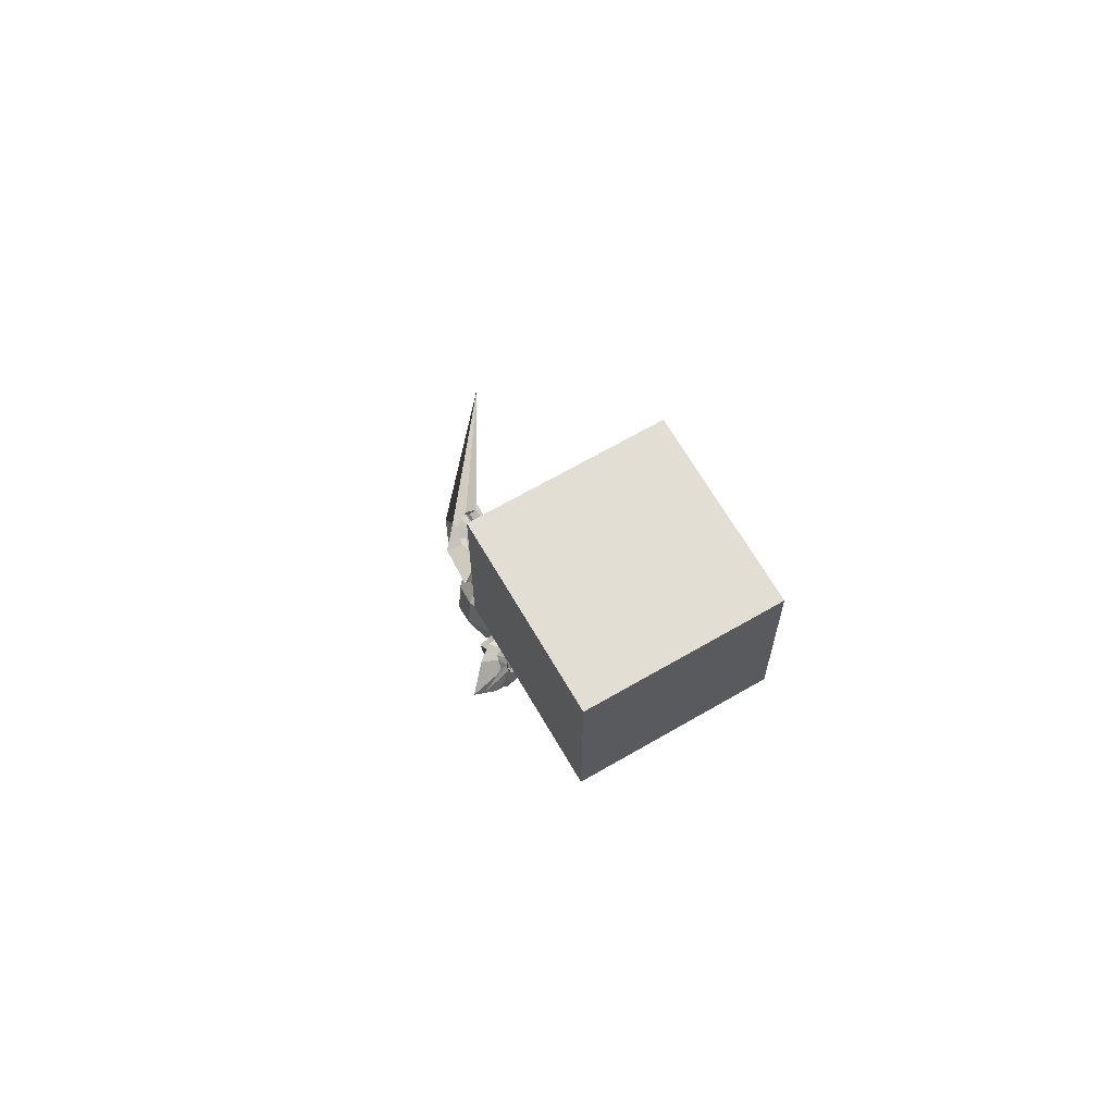
<metadata>
{"format":"obj","ext":"obj","renderer":"f3d","projection":"perspective","resolution":1024,"background":"white","views":[{"elev":67.2,"azim":-120.2,"up":"+Z"}]}
</metadata>
<code>
o Suzanne.001
v -1.345 3.319 -6.272
v -0.8838 3.345 -5.529
v -1.347 3.415 -6.347
v -0.82 3.445 -5.498
v -1.305 3.498 -6.432
v -0.7285 3.531 -5.503
v -1.263 3.556 -6.23
v -0.8918 3.577 -5.633
v -1.317 3.461 -6.193
v -0.9465 3.482 -5.596
v -1.324 3.343 -6.184
v -0.9533 3.364 -5.587
v -1.282 3.31 -6.117
v -0.9938 3.326 -5.653
v -1.232 3.4 -6.069
v -1.018 3.412 -5.724
v -1.152 3.478 -6.066
v -0.9874 3.487 -5.801
v -1.043 3.309 -6.036
v -0.9602 3.314 -5.903
v -1.14 3.269 -6.048
v -0.9918 3.277 -5.809
v -1.235 3.241 -6.107
v -0.9793 3.256 -5.696
v -1.217 3.164 -6.152
v -0.9288 3.18 -5.688
v -1.114 3.134 -6.133
v -0.9 3.147 -5.788
v -1.001 3.136 -6.148
v -0.8357 3.146 -5.883
v -1.049 3.075 -6.346
v -0.6783 3.096 -5.749
v -1.15 3.085 -6.283
v -0.7794 3.106 -5.686
v -1.234 3.14 -6.233
v -0.8635 3.161 -5.636
v -1.28 3.173 -6.307
v -0.8188 3.199 -5.564
v -1.23 3.15 -6.411
v -0.7024 3.18 -5.562
v -1.154 3.156 -6.514
v -0.5769 3.189 -5.585
v -1.26 3.335 -6.546
v -0.6013 3.373 -5.484
v -1.31 3.288 -6.44
v -0.7165 3.322 -5.484
v -1.325 3.252 -6.319
v -0.8305 3.28 -5.523
v -1.341 3.245 -6.318
v -0.8381 3.273 -5.508
v -1.293 3.159 -6.308
v -0.8233 3.185 -5.551
v -1.246 3.116 -6.225
v -0.8749 3.137 -5.628
v -1.228 3.146 -6.136
v -0.9475 3.162 -5.685
v -3.319 2.431 -5.213
v -1.005 3.245 -5.698
v -1.299 3.307 -6.098
v -1.019 3.323 -5.646
v -1.315 3.214 -6.193
v -0.9452 3.245 -5.588
v -1.348 3.346 -6.17
v -0.9771 3.367 -5.573
v -1.364 3.319 -6.269
v -0.8945 3.346 -5.513
v -0.4769 1.941 -6.259
v -0.9753 3.065 -5.981
v -1.425 4.1 -5.734
v -1.318 3.758 -5.789
v -1.277 3.632 -5.81
v -1.451 4.19 -5.722
v -0.8953 3.19 -6.031
v -0.6264 2.669 -6.164
v 0.163 3.267 -6.691
v 0.2589 3.704 -6.766
v 0.04631 4.132 -6.649
v -0.4914 4.323 -6.322
v -1.208 3.731 -6.095
v -0.994 3.744 -5.75
v -1.371 3.948 -6.131
v -1.041 3.966 -5.6
v -1.494 4.177 -6.109
v -1.123 4.198 -5.511
v -1.55 4.368 -6.099
v -1.163 4.39 -5.475
v -1.545 4.422 -6.058
v -1.199 4.441 -5.5
v -1.584 4.537 -5.946
v -1.317 4.582 -5.486
v -1.594 4.841 -5.627
v -1.29 3.697 -6.319
v -0.8283 3.723 -5.576
v -1.358 3.597 -6.503
v -0.691 3.634 -5.429
v -1.317 3.465 -6.755
v -0.4432 3.515 -5.348
v -1.333 3.147 -6.77
v -0.4269 3.198 -5.31
v -1.257 3.088 -6.64
v -0.507 3.131 -5.433
v -1.142 2.962 -6.45
v -0.6229 2.992 -5.614
v -1.025 2.807 -6.315
v -0.6869 2.826 -5.771
v -0.9713 2.836 -6.156
v -0.8065 2.845 -5.89
v -1.006 3.045 -6.031
v -0.9398 3.048 -5.925
v -1.108 3.101 -6.089
v -0.9348 3.11 -5.811
v -1.125 3.203 -6.036
v -0.9929 3.21 -5.824
v -1.232 3.4 -6.069
v -1.018 3.412 -5.724
v -1.324 3.482 -6.217
v -0.9286 3.504 -5.58
v -1.344 3.45 -6.342
v -0.8247 3.48 -5.506
v -1.347 3.345 -6.492
v -0.6876 3.383 -5.431
v -1.312 3.247 -6.529
v -0.636 3.286 -5.441
v -1.272 3.172 -6.505
v -0.6374 3.208 -5.484
v -1.198 3.096 -6.346
v -0.7444 3.122 -5.617
v -1.12 3.056 -6.182
v -0.8561 3.071 -5.757
v -1.375 3.981 -5.768
v -1.498 4.131 -5.819
v -1.383 4.138 -5.633
v -1.531 4.246 -5.811
v -1.408 4.253 -5.612
v -1.509 4.297 -5.762
v -1.443 4.3 -5.656
v -1.474 4.309 -5.712
v -1.245 3.66 -5.831
v -1.218 3.615 -5.846
v -1.274 3.619 -5.931
v -1.167 3.625 -5.758
v -1.323 3.684 -5.93
v -1.192 3.692 -5.718
v -1.322 3.745 -5.887
v -1.231 3.75 -5.741
v -1.338 3.551 -6.238
v -0.9175 3.575 -5.562
v -1.378 3.475 -6.469
v -0.7267 3.512 -5.42
v -1.359 3.349 -6.605
v -0.5926 3.393 -5.371
v -1.34 3.171 -6.628
v -0.5574 3.215 -5.368
v -1.349 3.106 -6.556
v -0.6236 3.147 -5.389
v -1.217 2.963 -6.339
v -0.7557 2.99 -5.596
v -1.143 2.866 -6.234
v -0.8138 2.885 -5.703
v -1.107 2.883 -6.128
v -0.8925 2.895 -5.783
v -1.122 3.057 -6.006
v -1.014 3.063 -5.833
v -1.321 3.545 -5.927
v -1.189 3.552 -5.714
v -1.426 3.895 -5.975
v -1.204 3.907 -5.617
v -1.531 4.134 -5.964
v -1.267 4.149 -5.539
v -1.568 4.249 -5.963
v -1.288 4.265 -5.512
v -1.565 4.347 -5.932
v -1.318 4.362 -5.534
v -1.534 4.364 -5.869
v -1.361 4.373 -5.59
v -1.46 4.379 -5.722
v -1.132 3.454 -5.894
v -1.096 3.29 -5.91
v -1.146 3.054 -6.257
v -0.8001 3.074 -5.7
v -1.199 3.355 -6.042
v -1.026 3.365 -5.763
v -1.16 3.29 -6.027
v -1.02 3.298 -5.801
v -1.49 4.103 -5.832
v -1.367 4.11 -5.633
v -1.385 3.881 -5.843
v -1.303 3.886 -5.711
v -1.344 3.883 -5.777
v -1.292 3.782 -5.806
v -1.349 3.713 -5.878
v -1.25 3.719 -5.719
v -1.363 3.663 -5.914
v -1.223 3.671 -5.688
v -1.302 3.587 -5.922
v -1.186 3.594 -5.736
v -1.261 3.582 -5.864
v -1.22 3.585 -5.797
v -1.307 3.632 -5.791
v -1.298 3.589 -5.85
v -1.249 3.592 -5.771
v -1.326 3.594 -5.888
v -1.227 3.6 -5.729
v -1.374 3.65 -5.879
v -1.259 3.656 -5.693
v -1.349 3.682 -5.859
v -1.267 3.687 -5.726
v -1.323 3.719 -5.784
v -1.281 3.845 -6.119
v -1.009 3.86 -5.681
v -1.321 3.715 -5.979
v -1.148 3.724 -5.7
v -1.357 3.777 -5.977
v -1.167 3.788 -5.672
v -1.244 3.79 -6.112
v -0.9964 3.804 -5.714
v -1.631 4.69 -5.599
v -1.489 4.287 -5.756
v -1.44 4.289 -5.677
v -1.513 4.233 -5.795
v -1.414 4.238 -5.636
v -1.494 4.156 -5.804
v -1.395 4.162 -5.645
v -1.407 4.225 -5.75
v -1.45 4.191 -5.833
v -1.351 4.197 -5.673
v -1.457 4.258 -5.831
v -1.358 4.263 -5.671
v -1.442 4.297 -5.786
v -1.392 4.3 -5.706
v -1.42 4.306 -5.745
v -1.195 3.271 -6.05
v -1.014 3.282 -5.758
v -1.222 3.33 -6.054
v -1.025 3.341 -5.735
v -1.181 3.089 -6.246
v -0.8263 3.109 -5.676
v -1.162 3.09 -6.184
v -0.8741 3.107 -5.719
v -1.25 3.107 -6.305
v -0.8051 3.132 -5.588
v -1.284 3.18 -6.452
v -0.6908 3.213 -5.497
v -1.315 3.238 -6.462
v -0.6973 3.273 -5.467
v -1.342 3.326 -6.439
v -0.7327 3.36 -5.457
v -1.355 3.395 -6.314
v -0.8527 3.423 -5.505
v -1.335 3.422 -6.208
v -0.9394 3.445 -5.571
v -1.267 3.367 -6.073
v -1.028 3.381 -5.688
v -1.168 3.201 -6.074
v -0.9789 3.212 -5.768
v -1.154 3.131 -6.117
v -0.9315 3.143 -5.759
v -1.155 3.154 -6.145
v -0.9077 3.168 -5.747
v -1.159 3.211 -6.098
v -0.953 3.223 -5.767
v -1.252 3.363 -6.101
v -0.9964 3.378 -5.69
v -1.314 3.408 -6.221
v -0.9184 3.431 -5.584
v -1.329 3.388 -6.312
v -0.843 3.416 -5.529
v -1.314 3.316 -6.42
v -0.7371 3.349 -5.491
v -1.29 3.253 -6.442
v -0.7051 3.286 -5.499
v -1.262 3.202 -6.43
v -0.7017 3.233 -5.527
v -1.231 3.125 -6.308
v -0.7947 3.149 -5.605
v -1.17 3.115 -6.189
v -0.8734 3.131 -5.712
v -1.184 3.113 -6.245
v -0.8297 3.133 -5.674
v -1.207 3.326 -6.082
v -0.9926 3.338 -5.737
v -1.181 3.278 -6.087
v -0.975 3.289 -5.755
v -0.9371 3.134 -6.132
v -0.8218 3.141 -5.946
v -0.9079 2.947 -6.245
v -0.7019 2.958 -5.913
v -0.9551 2.932 -6.381
v -0.6008 2.952 -5.81
v -1.057 3.064 -6.497
v -0.5458 3.093 -5.674
v -1.153 3.177 -6.671
v -0.4361 3.217 -5.517
v -1.21 3.229 -6.776
v -0.3693 3.277 -5.422
v -1.229 3.485 -6.745
v -0.413 3.531 -5.432
v -1.232 3.619 -6.545
v -0.598 3.655 -5.524
v -1.224 3.683 -6.36
v -0.7628 3.709 -5.617
v -0.4654 2.891 -6.288
v -0.1553 2.979 -6.483
v -0.1764 4.299 -6.517
v -0.9275 4.15 -6.045
v -1.337 4.488 -5.802
v -1.181 4.387 -5.896
v -1.071 4.188 -5.957
v -1.007 4.129 -5.995
v 0.306 3.975 -7.548
v -0.1032 3.615 -5.535
v -0.8951 3.532 -7.055
v 0.01128 3.584 -5.596
v -0.5778 3.759 -7.159
v 0.2379 3.806 -5.846
v -0.1452 3.735 -7.059
v 0.3409 3.762 -6.276
v -1.063 3.811 -6.814
v -0.2882 3.855 -5.567
v -0.8433 3.991 -6.791
v -0.2171 4.026 -5.783
v -0.6219 4.004 -6.984
v 0.05369 4.042 -5.896
v -0.2603 4.063 -6.852
v 0.09395 4.083 -6.281
v -1.172 3.947 -6.162
v -0.9251 3.961 -5.764
v -1.057 4.071 -6.174
v -0.8671 4.082 -5.869
v -1.326 4.277 -6.143
v -1.021 4.294 -5.652
v -1.228 4.086 -6.151
v -0.9639 4.101 -5.726
v -1.439 4.45 -6.125
v -1.093 4.47 -5.567
v -1.254 4.33 -6.014
v -1.106 4.339 -5.775
v -1.154 4.139 -6.051
v -1.022 4.146 -5.839
v -1.394 4.465 -5.96
v -1.221 4.475 -5.681
v -1.154 3.874 -6.152
v -0.9231 3.887 -5.781
v -1.157 3.808 -6.139
v -0.9349 3.821 -5.78
v -1.155 3.746 -6.129
v -0.9408 3.758 -5.784
v -0.9933 4.092 -6.251
v -0.7708 4.104 -5.892
v -0.6847 4.212 -6.548
v -0.3716 4.23 -6.043
v -0.4389 4.187 -6.755
v -0.07635 4.208 -6.171
v -0.2117 3.207 -6.99
v 0.2662 3.234 -6.22
v -0.4218 3.011 -6.853
v 0.2781 2.704 -6.049
v -0.64 2.627 -6.923
v -0.2039 2.971 -5.919
v -0.9627 3.149 -6.531
v -0.4766 3.176 -5.748
v -1.079 3.287 -6.776
v -0.3125 3.331 -5.543
v -0.9696 3.273 -6.733
v -0.3022 3.311 -5.659
v -0.7044 3.151 -6.903
v -0.02876 3.19 -5.815
v -0.8954 3.241 -6.971
v -0.05493 3.288 -5.618
v -0.6916 3.301 -7.1
v 0.1488 3.348 -5.747
v -0.4979 3.222 -7.034
v 0.1777 3.26 -5.946
v -0.3379 3.397 -7.139
v 0.3378 3.435 -6.051
v -0.5405 3.479 -7.2
v 0.2999 3.527 -5.847
v -0.3591 3.775 -7.112
v 0.2919 3.812 -6.064
v -0.4391 4.033 -6.915
v 0.07176 4.062 -6.092
v -0.7539 3.597 -7.099
v 0.1112 3.646 -5.706
v -0.9979 3.897 -6.471
v -0.5695 3.922 -5.781
v -0.7494 4.079 -6.659
v -0.2962 4.105 -5.929
v -0.7366 3.539 -7.191
v 0.2027 3.592 -5.678
v -1.035 4.231 -6.781
v -0.2773 4.228 -5.607
v -1.017 4.14 -7.262
v 0.1339 4.243 -5.372
v -0.935 3.929 -7.541
v 0.4163 4.006 -5.366
v -0.8727 3.686 -7.654
v 1.835 2.856 -5.239
v -0.2673 2.475 -8.476
v 0.5652 3.596 -5.499
v -0.72 3.507 -7.357
v 0.3594 3.569 -5.618
v -0.7583 3.553 -7.325
v 0.3129 3.614 -5.6
v -0.7633 3.572 -7.525
v 0.4891 3.643 -5.508
v -0.8515 3.71 -7.567
v 0.4833 3.785 -5.418
v -0.9063 3.9 -7.476
v 0.3709 3.972 -5.419
v -0.9343 3.964 -7.249
v 0.1533 4.026 -5.497
v -0.9687 3.921 -6.987
v -0.09535 3.97 -5.58
v -0.7833 3.573 -7.2
v 0.1889 3.628 -5.634
v -0.7645 3.653 -7.242
v 0.2324 3.709 -5.637
v -0.9203 3.912 -7.081
v 0.01078 3.965 -5.582
v -0.8759 3.957 -7.294
v 0.2199 4.019 -5.529
v -0.8583 3.904 -7.478
v 0.394 3.975 -5.461
v -0.8212 3.763 -7.551
v 0.4807 3.837 -5.455
v -0.7508 3.664 -7.518
v 0.4852 3.734 -5.528
v -0.7374 3.647 -7.351
v 0.342 3.708 -5.613
v -0.7759 3.634 -7.115
v 0.114 3.685 -5.682
v -0.7712 3.767 -7.113
v 0.1104 3.817 -5.693
v -0.761 3.839 -7.03
v 0.03827 3.885 -5.743
v -0.797 3.845 -7.081
v 0.06813 3.894 -5.688
v -0.8372 3.907 -7.086
v 0.05264 3.957 -5.653
v -0.8331 3.935 -7.053
v 0.02378 3.984 -5.673
v -0.9343 3.833 -6.885
v -0.168 3.876 -5.651
v -0.8631 3.9 -6.923
v -0.1051 3.943 -5.702
v -0.8266 3.851 -6.944
v -0.06859 3.894 -5.723
v -0.7852 3.713 -7.056
v 0.05522 3.76 -5.703
v -0.7781 3.699 -7.171
v 0.1612 3.753 -5.658
v -0.74 3.731 -7.196
v 0.1992 3.784 -5.683
v -0.7979 3.957 -7.076
v 0.05901 4.005 -5.696
v -0.8061 3.927 -7.115
v 0.09199 3.978 -5.669
v -0.769 3.872 -7.109
v 0.1044 3.922 -5.703
v -0.7298 3.86 -7.059
v 0.07762 3.906 -5.759
v -0.7401 3.788 -7.142
v 0.1498 3.839 -5.709
v -0.7107 3.685 -7.387
v 0.3851 3.747 -5.622
v -0.7299 3.698 -7.55
v 0.5224 3.769 -5.534
v -0.8014 3.79 -7.592
v 0.5252 3.866 -5.456
v -0.8444 3.928 -7.515
v 0.4327 4 -5.458
v -0.8389 3.981 -7.327
v 0.2651 4.044 -5.549
v -0.8761 3.93 -7.109
v 0.05499 3.983 -5.61
v -0.7337 3.691 -7.272
v 0.2715 3.748 -5.653
v -0.7837 3.846 -7.173
v 0.1556 3.899 -5.66
v -0.8211 3.89 -7.206
v 0.1676 3.946 -5.614
v -0.8058 3.846 -7.288
v 0.2488 3.906 -5.589
v -0.7784 3.799 -7.257
v 0.2351 3.856 -5.625
v -0.7649 3.752 -7.328
v 0.3063 3.813 -5.603
v -0.7982 3.796 -7.355
v 0.3142 3.859 -5.564
v -0.8118 3.777 -7.41
v 0.3582 3.843 -5.526
v -0.7747 3.722 -7.404
v 0.3706 3.787 -5.56
v -0.6063 3.619 -7.431
v 0.4731 3.681 -5.693
v -0.6664 3.613 -7.66
v 0.6519 3.688 -5.538
v -0.8315 3.742 -7.7
v 0.6104 3.824 -5.379
v -0.8751 3.974 -7.617
v 0.5091 4.052 -5.388
v -0.816 4.09 -7.336
v 0.2798 4.152 -5.571
v -0.823 4.058 -7.036
v 0.0092 4.106 -5.696
v -0.6178 3.628 -7.231
v 0.2886 3.679 -5.772
f 47 1 3 45
f 4 2 48 46
f 45 3 5 43
f 6 4 46 44
f 3 9 7 5
f 8 10 4 6
f 1 11 9 3
f 10 12 2 4
f 11 13 15 9
f 16 14 12 10
f 9 15 17 7
f 18 16 10 8
f 15 21 19 17
f 20 22 16 18
f 13 23 21 15
f 22 24 14 16
f 23 25 27 21
f 28 26 24 22
f 21 27 29 19
f 30 28 22 20
f 27 33 31 29
f 32 34 28 30
f 25 35 33 27
f 34 36 26 28
f 35 37 39 33
f 40 38 36 34
f 33 39 41 31
f 42 40 34 32
f 39 45 43 41
f 44 46 40 42
f 37 47 45 39
f 46 48 38 40
f 47 37 51 49
f 52 38 48 50
f 37 35 53 51
f 54 36 38 52
f 35 25 55 53
f 56 26 36 54
f 25 23 57 55
f 58 24 26 56
f 23 13 59 57
f 60 14 24 58
f 13 11 63 59
f 64 12 14 60
f 11 1 65 63
f 66 2 12 64
f 1 47 49 65
f 50 48 2 66
f 61 65 49
f 50 66 62
f 63 65 61
f 62 66 64
f 61 59 63
f 64 60 62
f 61 57 59
f 60 58 62
f 61 55 57
f 58 56 62
f 61 53 55
f 56 54 62
f 61 51 53
f 54 52 62
f 61 49 51
f 52 50 62
f 89 174 176 91
f 176 175 90 91
f 87 172 174 89
f 175 173 88 90
f 85 170 172 87
f 173 171 86 88
f 83 168 170 85
f 171 169 84 86
f 81 166 168 83
f 169 167 82 84
f 79 92 146 164
f 147 93 80 165
f 92 94 148 146
f 149 95 93 147
f 94 96 150 148
f 151 97 95 149
f 96 98 152 150
f 153 99 97 151
f 98 100 154 152
f 155 101 99 153
f 100 102 156 154
f 157 103 101 155
f 102 104 158 156
f 159 105 103 157
f 104 106 160 158
f 161 107 105 159
f 106 108 162 160
f 163 109 107 161
f 108 67 68 162
f 68 67 109 163
f 110 128 160 162
f 161 129 111 163
f 128 179 158 160
f 159 180 129 161
f 126 156 158 179
f 159 157 127 180
f 124 154 156 126
f 157 155 125 127
f 122 152 154 124
f 155 153 123 125
f 120 150 152 122
f 153 151 121 123
f 118 148 150 120
f 151 149 119 121
f 116 146 148 118
f 149 147 117 119
f 114 164 146 116
f 147 165 115 117
f 114 181 177 164
f 177 182 115 165
f 110 162 68 112
f 68 163 111 113
f 112 68 178 183
f 178 68 113 184
f 177 181 183 178
f 184 182 177 178
f 135 137 176 174
f 176 137 136 175
f 133 135 174 172
f 175 136 134 173
f 131 133 172 170
f 173 134 132 171
f 166 187 185 168
f 186 188 167 169
f 131 170 168 185
f 169 171 132 186
f 144 190 189 187
f 189 190 145 188
f 185 187 189 69
f 189 188 186 69
f 130 131 185 69
f 186 132 130 69
f 142 193 191 144
f 192 194 143 145
f 140 195 193 142
f 194 196 141 143
f 139 197 195 140
f 196 198 139 141
f 138 71 197 139
f 198 71 138 139
f 190 144 191 70
f 192 145 190 70
f 70 191 206 208
f 207 192 70 208
f 71 199 200 197
f 201 199 71 198
f 197 200 202 195
f 203 201 198 196
f 195 202 204 193
f 205 203 196 194
f 193 204 206 191
f 207 205 194 192
f 199 204 202 200
f 203 205 199 201
f 199 208 206 204
f 207 208 199 205
f 139 140 164 177
f 165 141 139 177
f 140 142 211 164
f 212 143 141 165
f 142 144 213 211
f 214 145 143 212
f 144 187 166 213
f 167 188 145 214
f 81 209 213 166
f 214 210 82 167
f 209 215 211 213
f 212 216 210 214
f 79 164 211 215
f 212 165 80 216
f 131 130 72 222
f 72 130 132 223
f 133 131 222 220
f 223 132 134 221
f 135 133 220 218
f 221 134 136 219
f 137 135 218 217
f 219 136 137 217
f 217 218 229 231
f 230 219 217 231
f 218 220 227 229
f 228 221 219 230
f 220 222 225 227
f 226 223 221 228
f 222 72 224 225
f 224 72 223 226
f 224 231 229 225
f 230 231 224 226
f 225 229 227
f 228 230 226
f 183 181 234 232
f 235 182 184 233
f 112 183 232 254
f 233 184 113 255
f 110 112 254 256
f 255 113 111 257
f 181 114 252 234
f 253 115 182 235
f 114 116 250 252
f 251 117 115 253
f 116 118 248 250
f 249 119 117 251
f 118 120 246 248
f 247 121 119 249
f 120 122 244 246
f 245 123 121 247
f 122 124 242 244
f 243 125 123 245
f 124 126 240 242
f 241 127 125 243
f 126 179 236 240
f 237 180 127 241
f 179 128 238 236
f 239 129 180 237
f 128 110 256 238
f 257 111 129 239
f 238 256 258 276
f 259 257 239 277
f 236 238 276 278
f 277 239 237 279
f 240 236 278 274
f 279 237 241 275
f 242 240 274 272
f 275 241 243 273
f 244 242 272 270
f 273 243 245 271
f 246 244 270 268
f 271 245 247 269
f 248 246 268 266
f 269 247 249 267
f 250 248 266 264
f 267 249 251 265
f 252 250 264 262
f 265 251 253 263
f 234 252 262 280
f 263 253 235 281
f 256 254 260 258
f 261 255 257 259
f 254 232 282 260
f 283 233 255 261
f 232 234 280 282
f 281 235 233 283
f 67 108 284 73
f 285 109 67 73
f 108 106 286 284
f 287 107 109 285
f 106 104 288 286
f 289 105 107 287
f 104 102 290 288
f 291 103 105 289
f 102 100 292 290
f 293 101 103 291
f 100 98 294 292
f 295 99 101 293
f 98 96 296 294
f 297 97 99 295
f 96 94 298 296
f 299 95 97 297
f 94 92 300 298
f 301 93 95 299
f 308 309 328 338
f 329 309 308 339
f 307 308 338 336
f 339 308 307 337
f 306 307 336 340
f 337 307 306 341
f 89 91 306 340
f 306 91 90 341
f 87 89 340 334
f 341 90 88 335
f 85 87 334 330
f 335 88 86 331
f 83 85 330 332
f 331 86 84 333
f 330 336 338 332
f 339 337 331 333
f 330 334 340 336
f 341 335 331 337
f 326 332 338 328
f 339 333 327 329
f 81 83 332 326
f 333 84 82 327
f 209 342 344 215
f 345 343 210 216
f 81 326 342 209
f 343 327 82 210
f 79 215 344 346
f 345 216 80 347
f 79 346 300 92
f 301 347 80 93
f 77 324 352 304
f 353 325 77 304
f 304 352 350 78
f 351 353 304 78
f 78 350 348 305
f 349 351 78 305
f 305 348 328 309
f 329 349 305 309
f 326 328 348 342
f 349 329 327 343
f 296 298 318 310
f 319 299 297 311
f 76 316 324 77
f 325 317 76 77
f 302 358 356 303
f 357 359 302 303
f 303 356 354 75
f 355 357 303 75
f 75 354 316 76
f 317 355 75 76
f 292 294 362 364
f 363 295 293 365
f 364 362 368 366
f 369 363 365 367
f 366 368 370 372
f 371 369 367 373
f 372 370 376 374
f 377 371 373 375
f 314 378 374 376
f 375 379 315 377
f 316 354 374 378
f 375 355 317 379
f 354 356 372 374
f 373 357 355 375
f 356 358 366 372
f 367 359 357 373
f 358 360 364 366
f 365 361 359 367
f 290 292 364 360
f 365 293 291 361
f 74 360 358 302
f 359 361 74 302
f 284 286 288 290
f 289 287 285 291
f 284 290 360 74
f 361 291 285 74
f 73 284 74
f 74 285 73
f 294 296 310 362
f 311 297 295 363
f 310 312 368 362
f 369 313 311 363
f 312 382 370 368
f 371 383 313 369
f 314 376 370 382
f 371 377 315 383
f 348 350 386 384
f 387 351 349 385
f 318 384 386 320
f 387 385 319 321
f 298 300 384 318
f 385 301 299 319
f 300 344 342 384
f 343 345 301 385
f 342 348 384
f 385 349 343
f 300 346 344
f 345 347 301
f 314 322 380 378
f 381 323 315 379
f 316 378 380 324
f 381 379 317 325
f 320 386 380 322
f 381 387 321 323
f 350 352 380 386
f 381 353 351 387
f 324 380 352
f 353 381 325
f 400 388 414 402
f 415 389 401 403
f 400 402 404 398
f 405 403 401 399
f 398 404 406 396
f 407 405 399 397
f 396 406 408 394
f 409 407 397 395
f 394 408 410 392
f 411 409 395 393
f 392 410 412 390
f 413 411 393 391
f 410 420 418 412
f 419 421 411 413
f 408 422 420 410
f 421 423 409 411
f 406 424 422 408
f 423 425 407 409
f 404 426 424 406
f 425 427 405 407
f 402 428 426 404
f 427 429 403 405
f 402 414 416 428
f 417 415 403 429
f 318 320 444 442
f 445 321 319 443
f 320 390 412 444
f 413 391 321 445
f 310 318 442 312
f 443 319 311 313
f 382 430 414 388
f 415 431 383 389
f 412 418 440 444
f 441 419 413 445
f 438 446 444 440
f 445 447 439 441
f 434 446 438 436
f 439 447 435 437
f 432 448 446 434
f 447 449 433 435
f 430 448 432 450
f 433 449 431 451
f 414 430 450 416
f 451 431 415 417
f 312 448 430 382
f 431 449 313 383
f 312 442 446 448
f 447 443 313 449
f 442 444 446
f 447 445 443
f 416 450 452 476
f 453 451 417 477
f 450 432 462 452
f 463 433 451 453
f 432 434 460 462
f 461 435 433 463
f 434 436 458 460
f 459 437 435 461
f 436 438 456 458
f 457 439 437 459
f 438 440 454 456
f 455 441 439 457
f 440 418 474 454
f 475 419 441 455
f 428 416 476 464
f 477 417 429 465
f 426 428 464 466
f 465 429 427 467
f 424 426 466 468
f 467 427 425 469
f 422 424 468 470
f 469 425 423 471
f 420 422 470 472
f 471 423 421 473
f 418 420 472 474
f 473 421 419 475
f 458 456 480 478
f 481 457 459 479
f 478 480 482 484
f 483 481 479 485
f 484 482 488 486
f 489 483 485 487
f 486 488 490 492
f 491 489 487 493
f 464 476 486 492
f 487 477 465 493
f 452 484 486 476
f 487 485 453 477
f 452 462 478 484
f 479 463 453 485
f 458 478 462 460
f 463 479 459 461
f 454 474 480 456
f 481 475 455 457
f 472 482 480 474
f 481 483 473 475
f 470 488 482 472
f 483 489 471 473
f 468 490 488 470
f 489 491 469 471
f 466 492 490 468
f 491 493 467 469
f 464 492 466
f 467 493 465
f 392 390 504 502
f 505 391 393 503
f 394 392 502 500
f 503 393 395 501
f 396 394 500 498
f 501 395 397 499
f 398 396 498 496
f 499 397 399 497
f 400 398 496 494
f 497 399 401 495
f 388 400 494 506
f 495 401 389 507
f 494 502 504 506
f 505 503 495 507
f 494 496 500 502
f 501 497 495 503
f 496 498 500
f 501 499 497
f 314 382 388 506
f 389 383 315 507
f 314 506 504 322
f 505 507 315 323
f 320 322 504 390
f 505 323 321 391
o Cube_Cube.003
v -4.664 3.21 2.083
v -4.664 5.21 2.083
v -4.664 3.21 0.08276
v -4.664 5.21 0.08276
v -2.664 3.21 2.083
v -2.664 5.21 2.083
v -2.664 3.21 0.08276
v -2.664 5.21 0.08276
f 508 509 511 510
f 510 511 515 514
f 514 515 513 512
f 512 513 509 508
f 510 514 512 508
f 515 511 509 513

</code>
